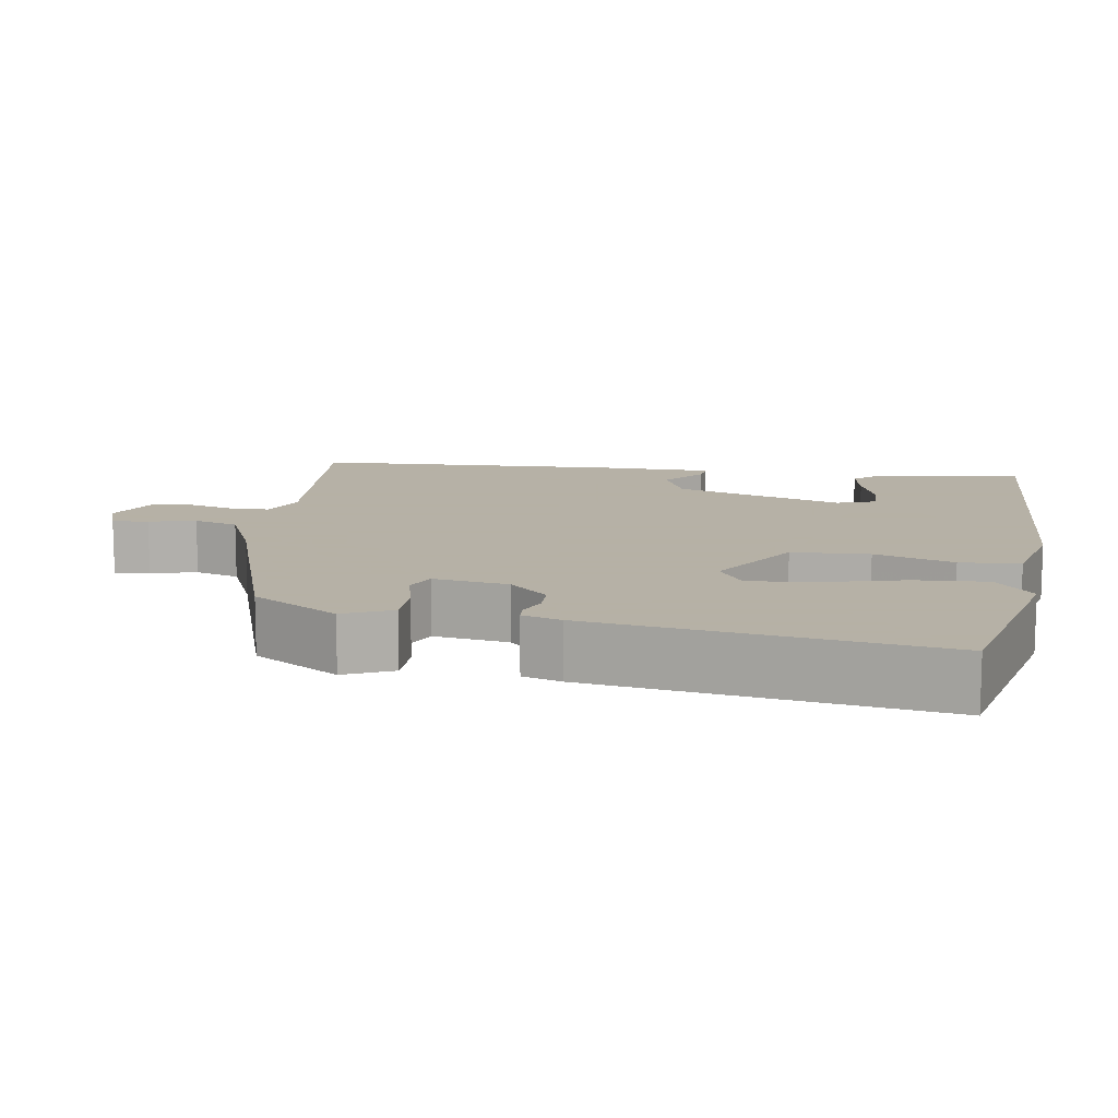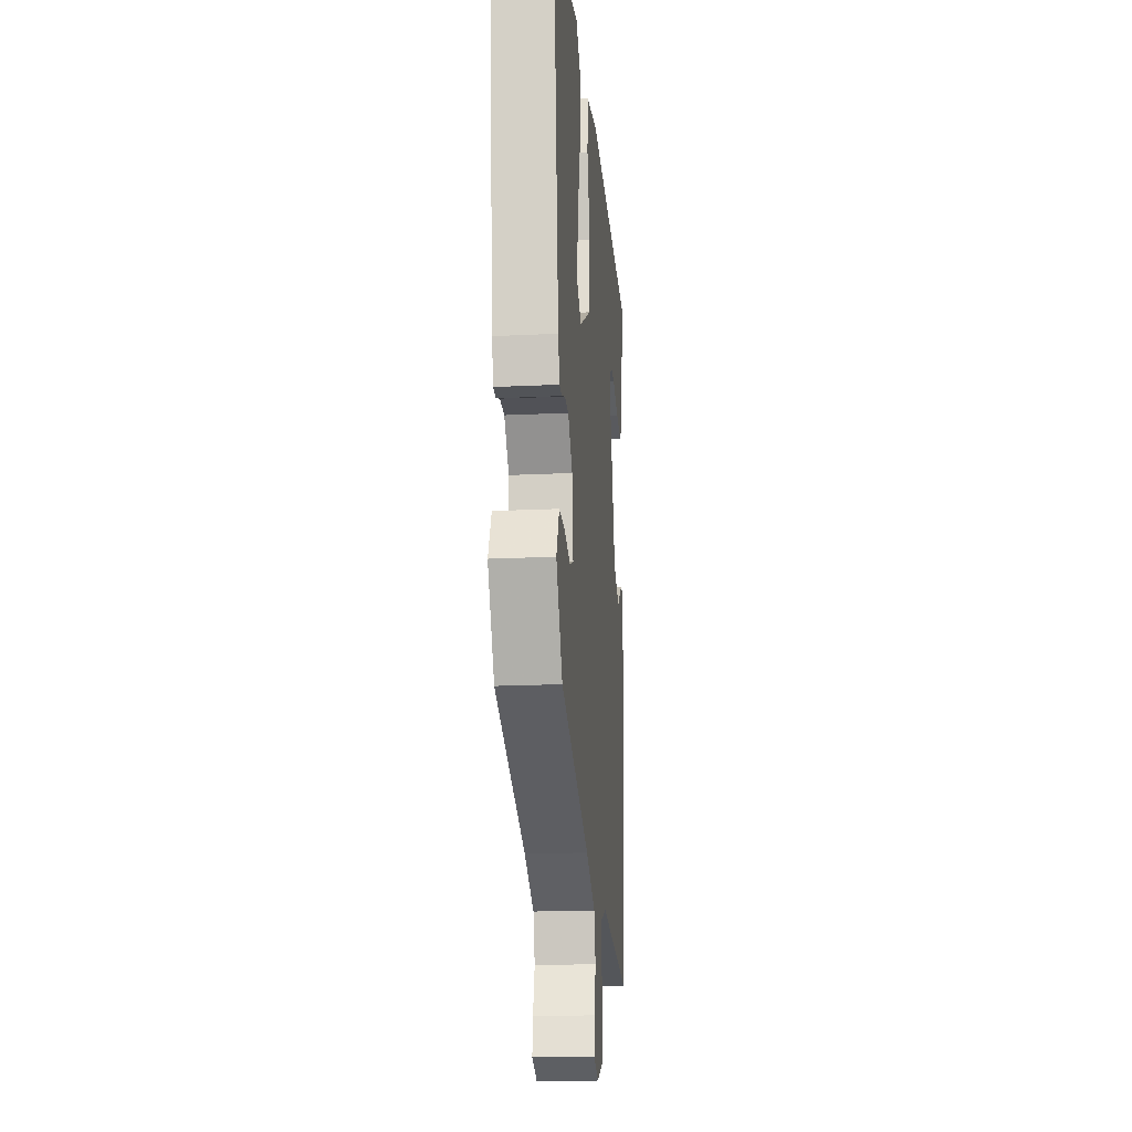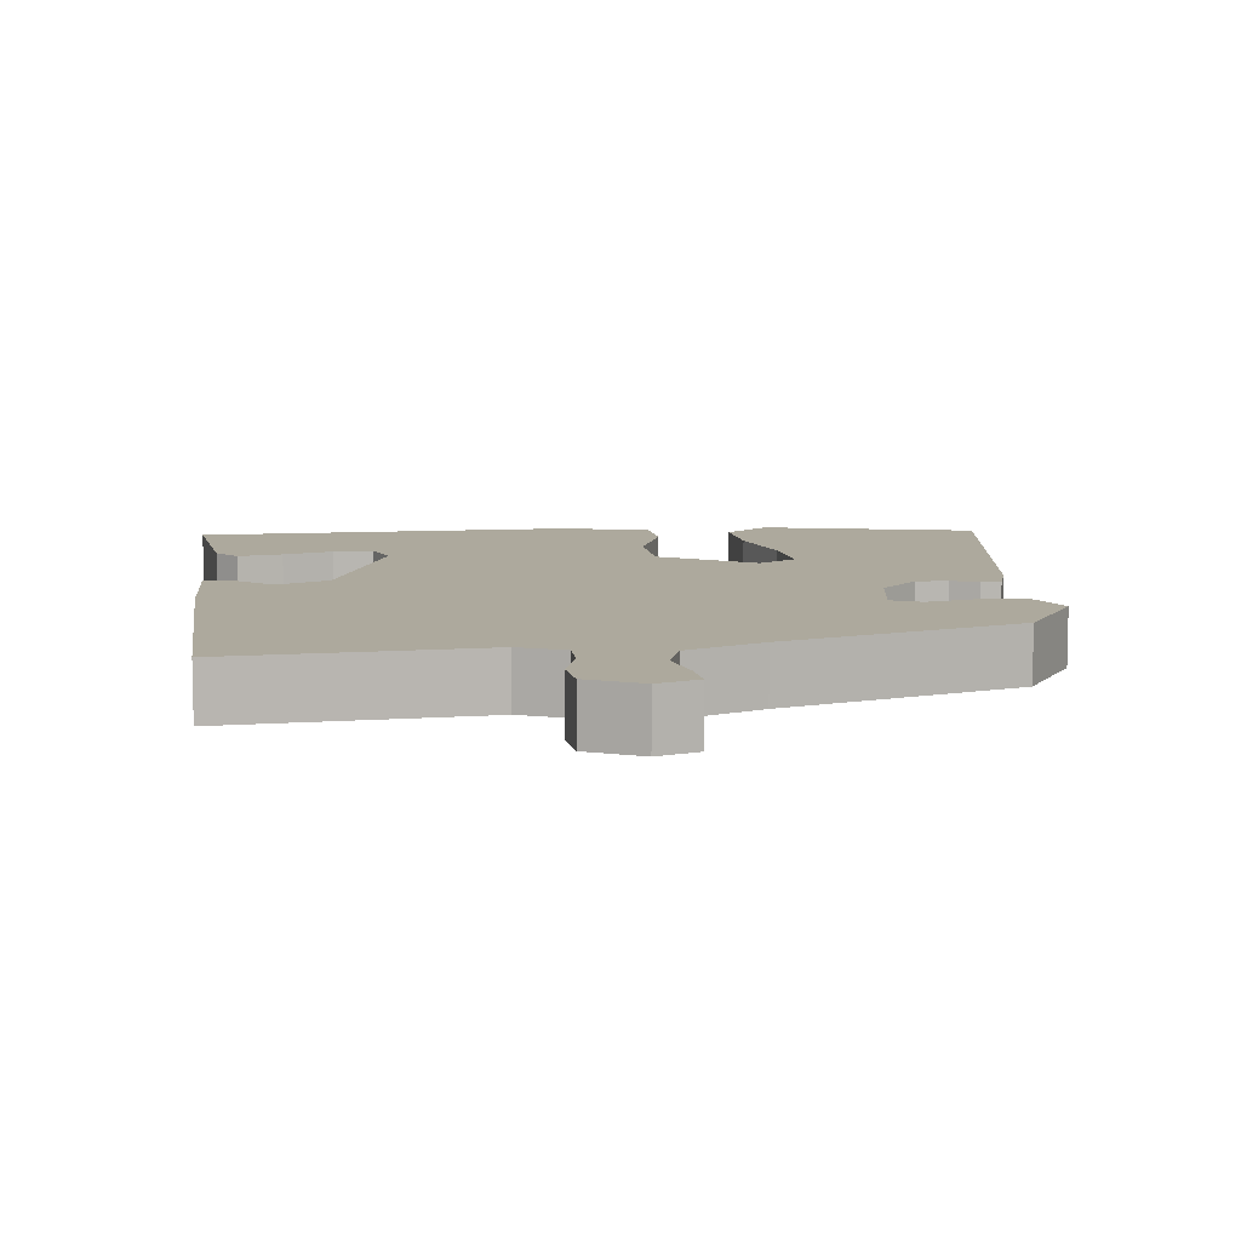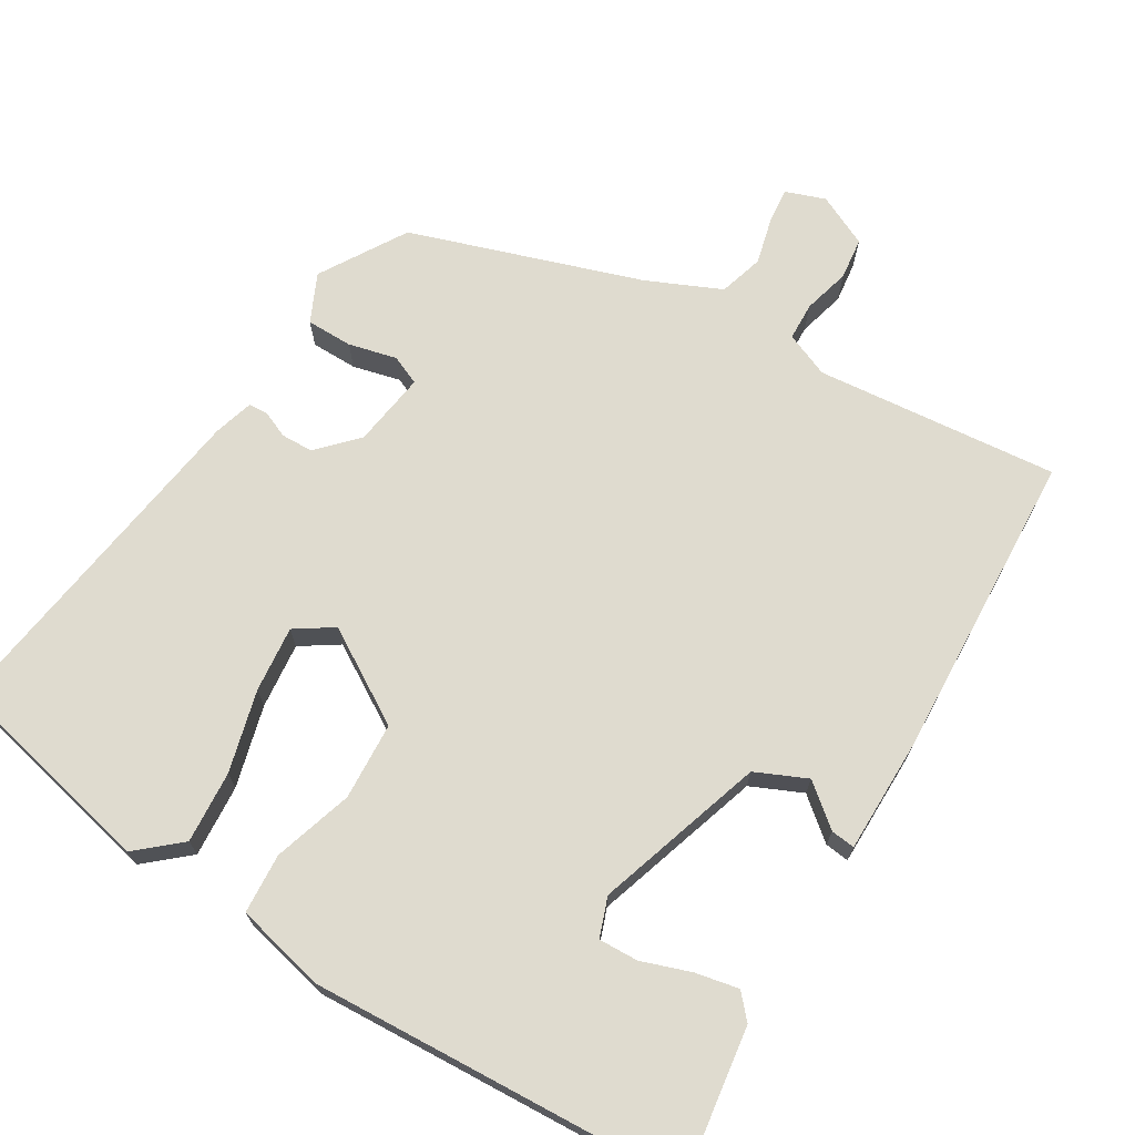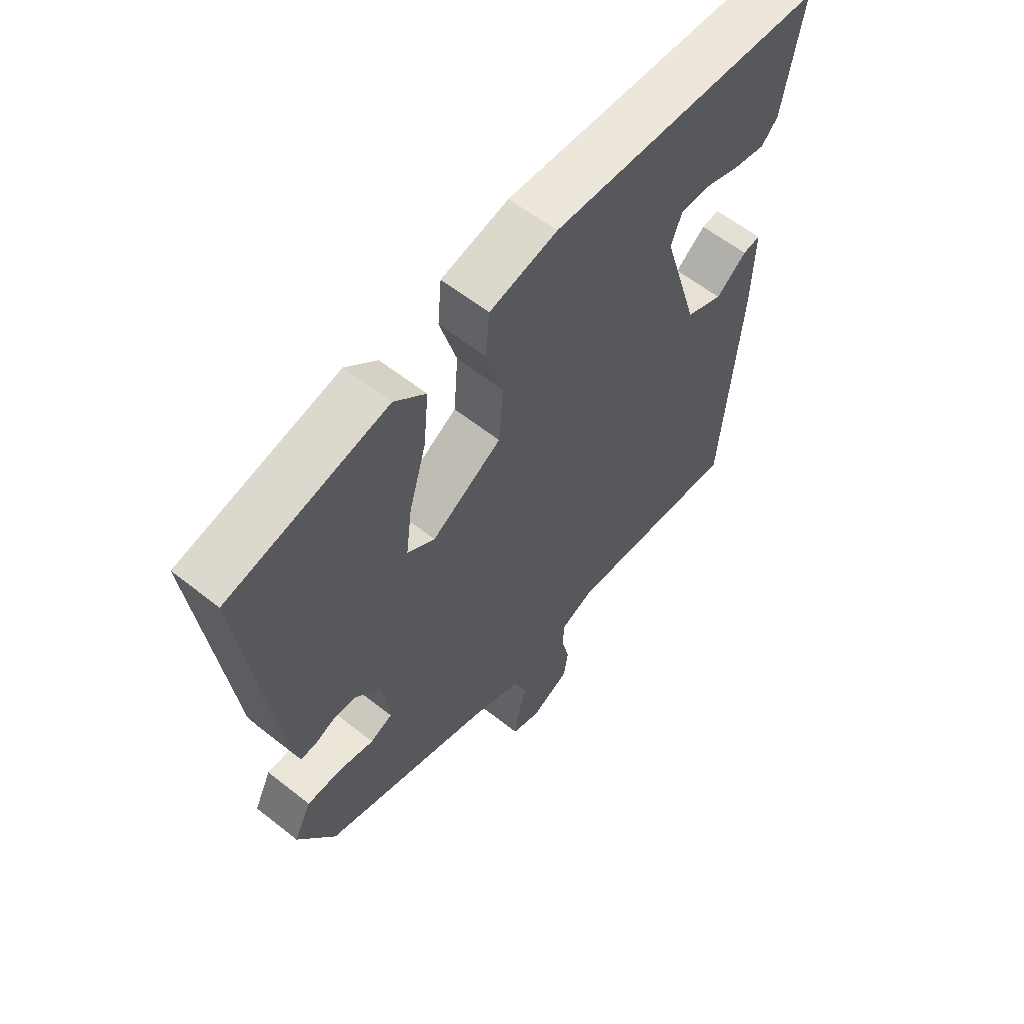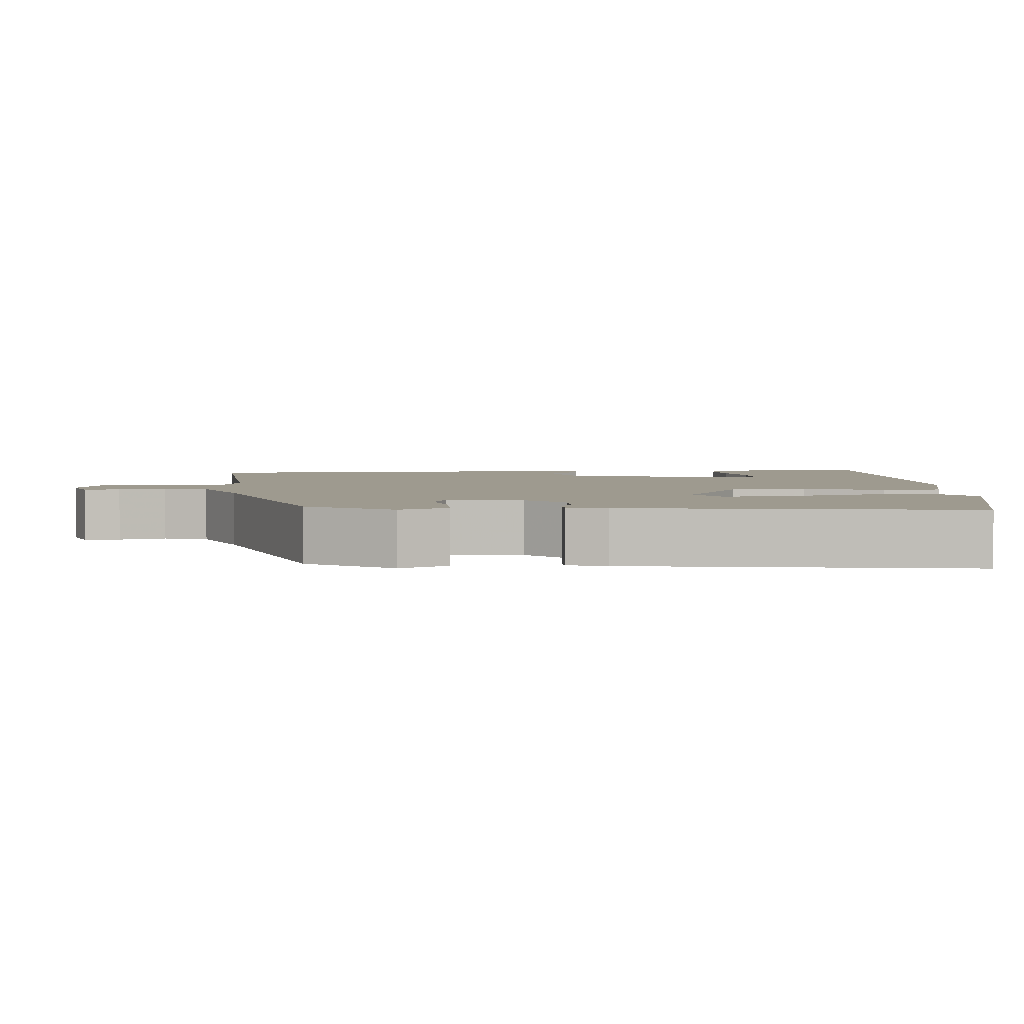
<metadata>
{"format":"obj","ext":"obj","renderer":"f3d","projection":"perspective","resolution":1024,"background":"white","views":[{"elev":12.1,"azim":-79.3,"up":"+Y"},{"elev":-18.9,"azim":-84.8,"up":"+Z"},{"elev":8.8,"azim":175.7,"up":"+Y"},{"elev":70.3,"azim":32.5,"up":"+Y"},{"elev":60.0,"azim":-51.0,"up":"+Z"},{"elev":3.7,"azim":-92.6,"up":"+Y"}]}
</metadata>
<code>
v 0.431 0.07 -0.513
v 0.112 0.07 -0.475
v 0.053 0.07 -0.498
v 0.05 0.07 -0.548
v 0.065 0.07 -0.61
v 0.057 0.07 -0.665
v -0.012 0.07 -0.696
v -0.064 0.07 -0.676
v -0.058 0.07 -0.629
v -0.041 0.07 -0.568
v -0.057 0.07 -0.509
v -0.154 0.07 -0.463
v -0.455 0.07 -0.355
v -0.521 0.07 -0.24
v -0.49 0.07 -0.177
v -0.429 0.07 -0.178
v -0.366 0.07 -0.195
v -0.327 0.07 -0.179
v -0.339 0.07 -0.08
v -0.386 0.07 -0.028
v -0.428 0.07 -0.026
v -0.463 0.07 -0.04
v -0.489 0.07 -0.038
v -0.503 0.07 0.014
v -0.557 0.07 0.468
v -0.276 0.07 0.525
v -0.22 0.07 0.474
v -0.229 0.07 0.379
v -0.26 0.07 0.272
v -0.271 0.07 0.185
v -0.222 0.07 0.151
v -0.097 0.07 0.223
v -0.089 0.07 0.325
v -0.119 0.07 0.43
v -0.112 0.07 0.509
v 0.008 0.07 0.534
v 0.499 0.07 0.497
v 0.466 0.07 0.299
v 0.437 0.07 0.268
v 0.38 0.07 0.281
v 0.316 0.07 0.305
v 0.264 0.07 0.308
v 0.244 0.07 0.257
v 0.31 0.07 0.033
v 0.377 0.07 0.001
v 0.432 0.07 0.044
v 0.464 0.07 0.047
v 0.461 0.07 -0.103
v 0.431 0 -0.513
v 0.112 0 -0.475
v 0.053 0 -0.498
v 0.05 0 -0.548
v 0.065 0 -0.61
v 0.057 0 -0.665
v -0.012 0 -0.696
v -0.064 0 -0.676
v -0.058 0 -0.629
v -0.041 0 -0.568
v -0.057 0 -0.509
v -0.154 0 -0.463
v -0.455 0 -0.355
v -0.521 0 -0.24
v -0.49 0 -0.177
v -0.429 0 -0.178
v -0.366 0 -0.195
v -0.327 0 -0.179
v -0.339 0 -0.08
v -0.386 0 -0.028
v -0.428 0 -0.026
v -0.463 0 -0.04
v -0.489 0 -0.038
v -0.503 0 0.014
v -0.557 0 0.468
v -0.276 0 0.525
v -0.22 0 0.474
v -0.229 0 0.379
v -0.26 0 0.272
v -0.271 0 0.185
v -0.222 0 0.151
v -0.097 0 0.223
v -0.089 0 0.325
v -0.119 0 0.43
v -0.112 0 0.509
v 0.008 0 0.534
v 0.499 0 0.497
v 0.466 0 0.299
v 0.437 0 0.268
v 0.38 0 0.281
v 0.316 0 0.305
v 0.264 0 0.308
v 0.244 0 0.257
v 0.31 0 0.033
v 0.377 0 0.001
v 0.432 0 0.044
v 0.464 0 0.047
v 0.461 0 -0.103
f 45 46 47 48
f 44 45 48 1
f 43 44 1 2
f 38 39 40 41
f 38 41 42
f 37 38 42
f 36 37 42
f 33 34 35 36
f 32 33 36 42
f 31 32 42 43
f 26 27 28 29
f 26 29 30
f 25 26 30
f 24 25 30
f 21 22 23 24
f 20 21 24 30
f 19 20 30 31
f 14 15 16 17
f 12 13 14 17
f 11 12 17 18
f 7 8 9 10
f 5 6 7 10
f 4 5 10 11
f 3 4 11 18
f 18 19 31 43
f 2 3 18 43
f 96 95 94 93
f 49 96 93 92
f 50 49 92 91
f 89 88 87 86
f 90 89 86
f 90 86 85
f 90 85 84
f 84 83 82 81
f 90 84 81 80
f 91 90 80 79
f 77 76 75 74
f 78 77 74
f 78 74 73
f 78 73 72
f 72 71 70 69
f 78 72 69 68
f 79 78 68 67
f 65 64 63 62
f 65 62 61 60
f 66 65 60 59
f 58 57 56 55
f 58 55 54 53
f 59 58 53 52
f 66 59 52 51
f 91 79 67 66
f 91 66 51 50
f 1 49 50 2
f 2 50 51 3
f 3 51 52 4
f 4 52 53 5
f 5 53 54 6
f 6 54 55 7
f 7 55 56 8
f 8 56 57 9
f 9 57 58 10
f 10 58 59 11
f 11 59 60 12
f 12 60 61 13
f 13 61 62 14
f 14 62 63 15
f 15 63 64 16
f 16 64 65 17
f 17 65 66 18
f 18 66 67 19
f 19 67 68 20
f 20 68 69 21
f 21 69 70 22
f 22 70 71 23
f 23 71 72 24
f 24 72 73 25
f 25 73 74 26
f 26 74 75 27
f 27 75 76 28
f 28 76 77 29
f 29 77 78 30
f 30 78 79 31
f 31 79 80 32
f 32 80 81 33
f 33 81 82 34
f 34 82 83 35
f 35 83 84 36
f 36 84 85 37
f 37 85 86 38
f 38 86 87 39
f 39 87 88 40
f 40 88 89 41
f 41 89 90 42
f 42 90 91 43
f 43 91 92 44
f 44 92 93 45
f 45 93 94 46
f 46 94 95 47
f 47 95 96 48
f 48 96 49 1

</code>
